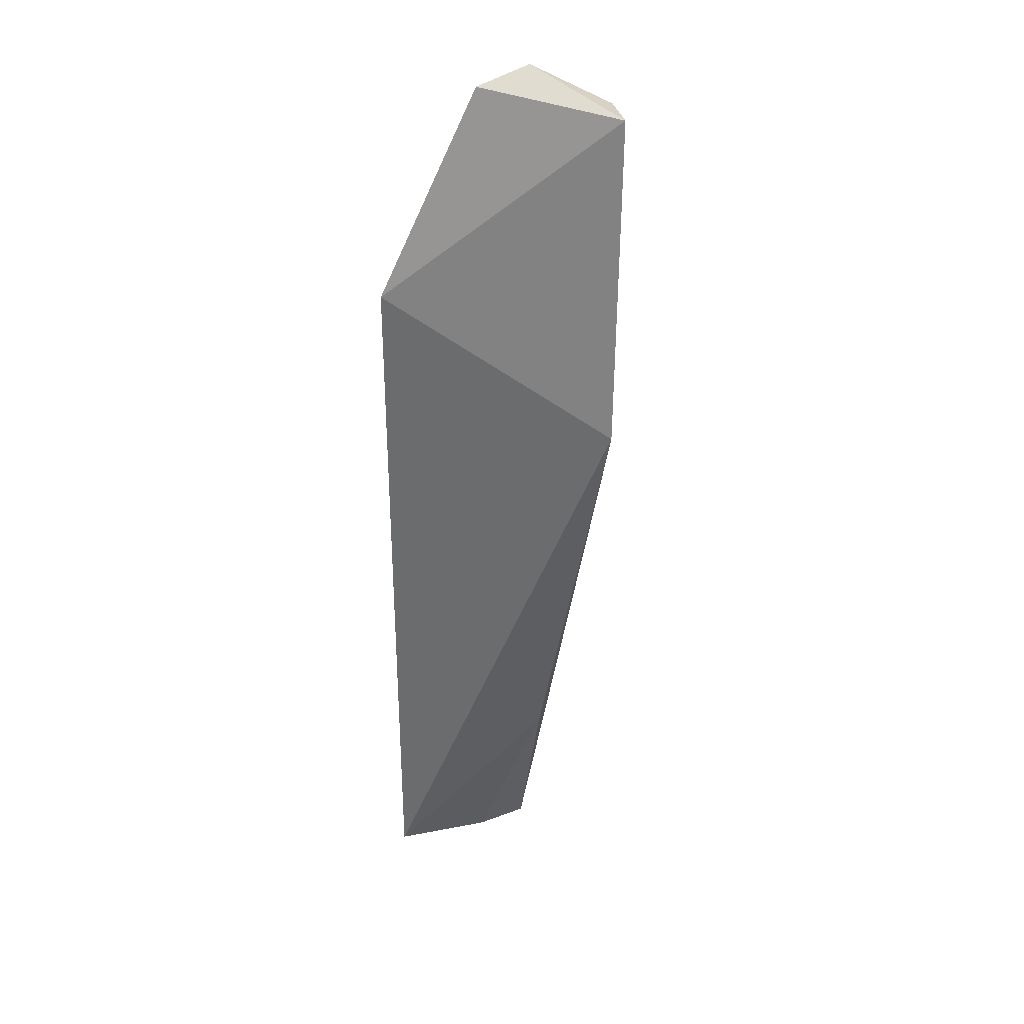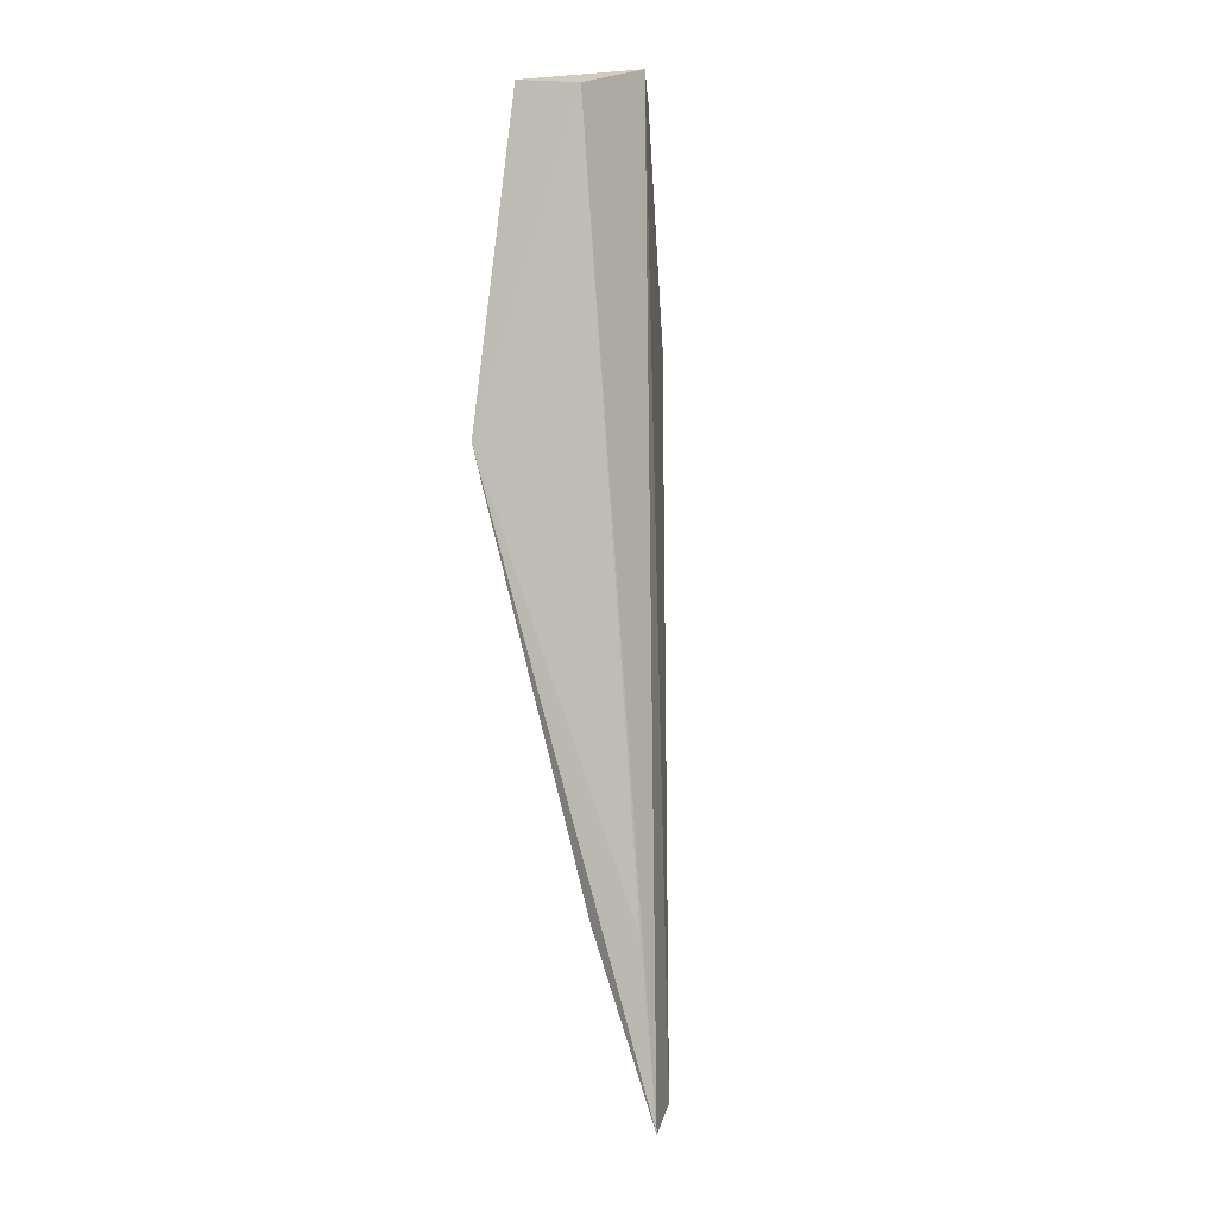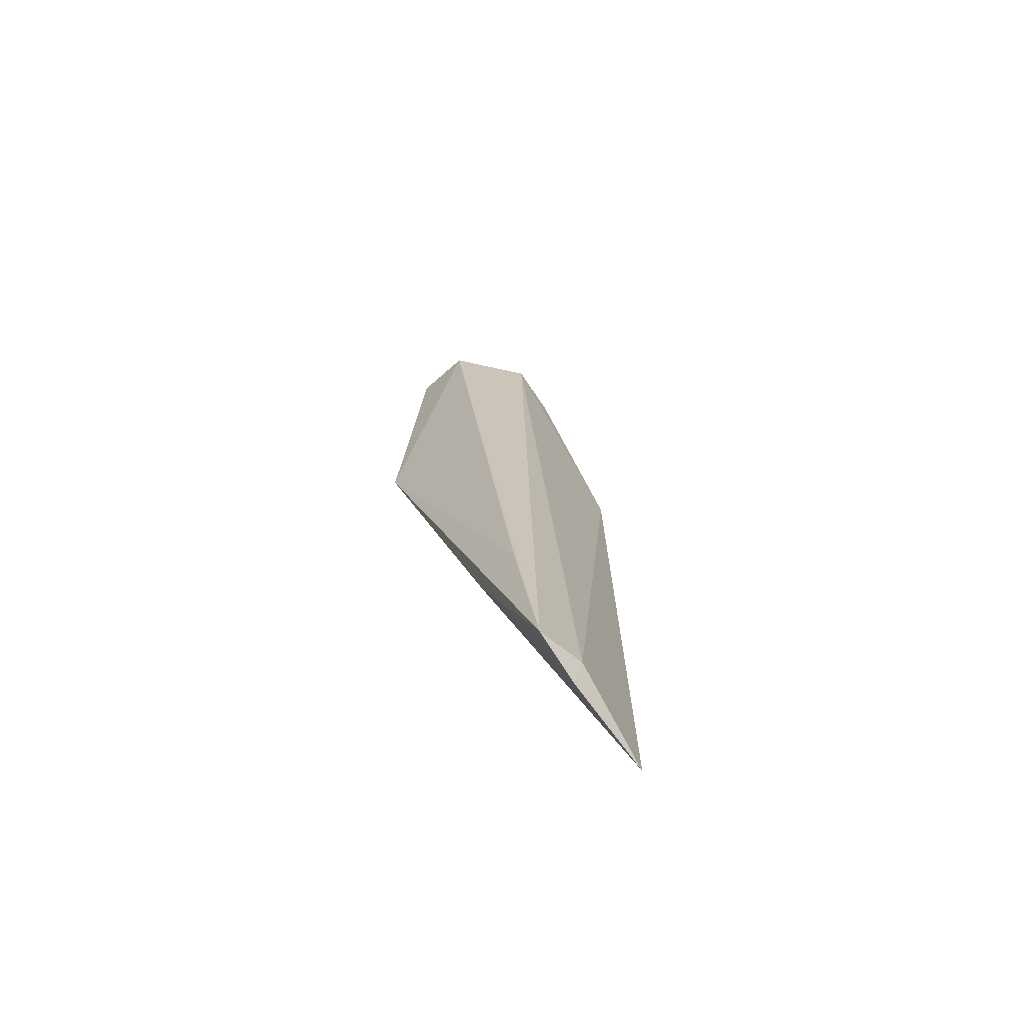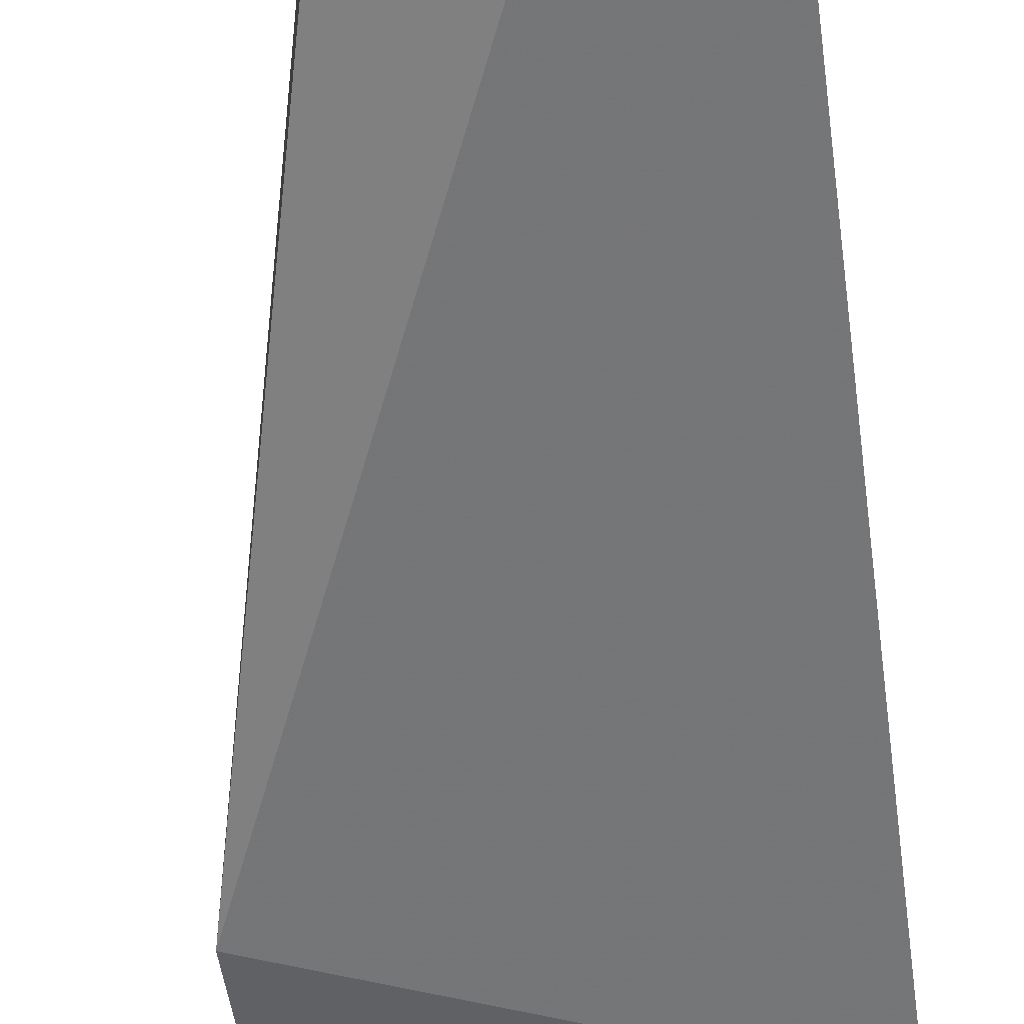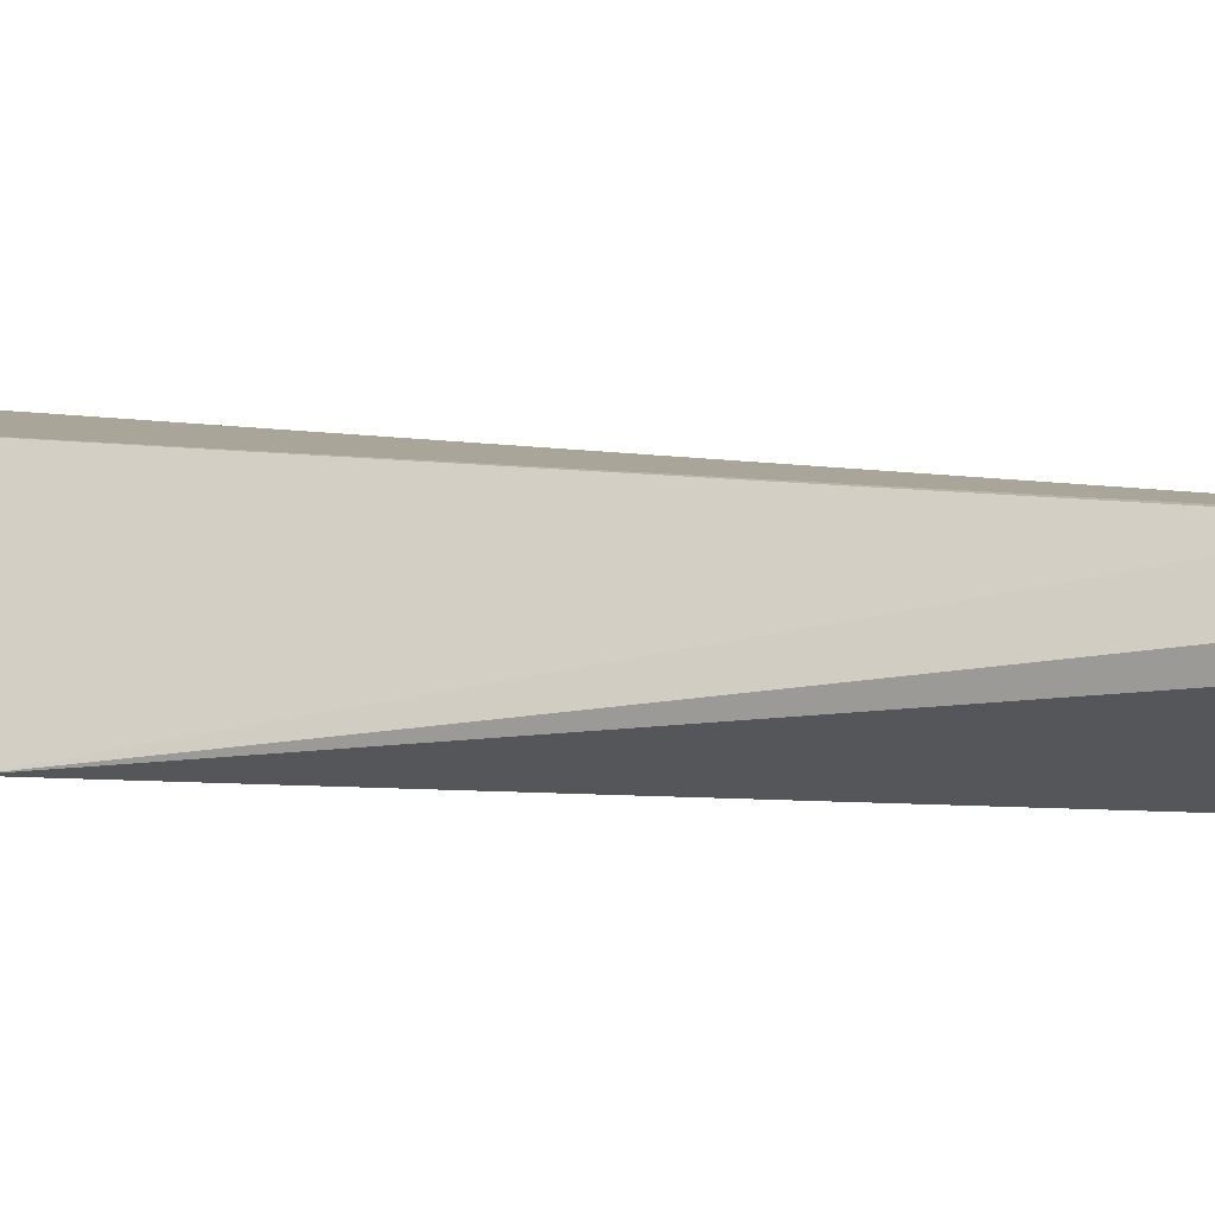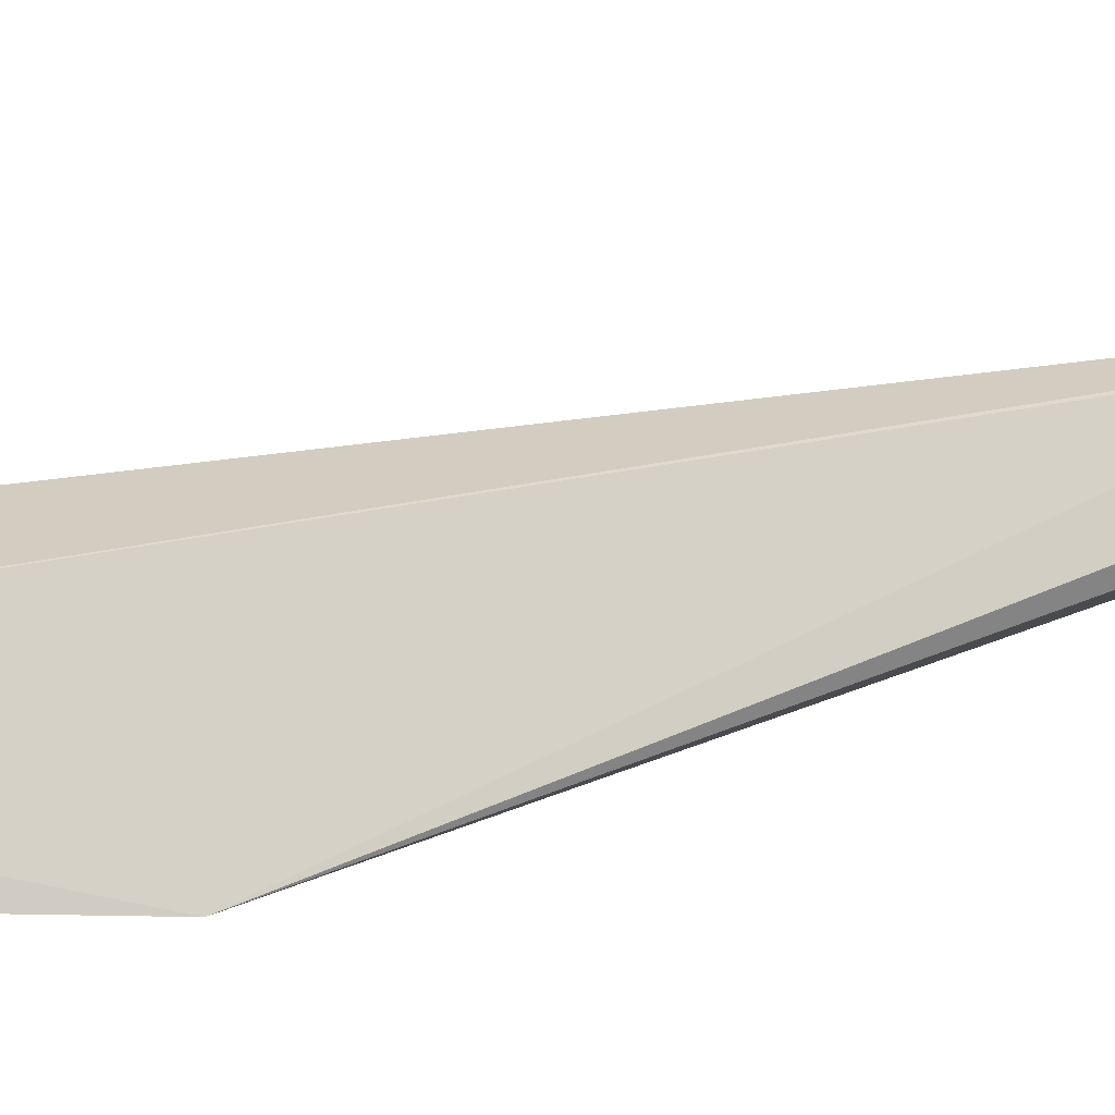
<metadata>
{"format":"obj","ext":"obj","renderer":"f3d","projection":"perspective","resolution":1024,"background":"white","views":[{"elev":32.9,"azim":-158.0,"up":"+Y"},{"elev":0.2,"azim":-49.2,"up":"+Y"},{"elev":-72.6,"azim":-17.2,"up":"+Y"},{"elev":-56.2,"azim":6.7,"up":"+Z"},{"elev":7.1,"azim":-51.7,"up":"+Z"},{"elev":23.8,"azim":-105.2,"up":"+Z"}]}
</metadata>
<code>
v 0.01682 -0.2197 0.05289
v 0.005417 -0.2196 0.06137
v -0.01974 -0.1288 0.05149
v -0.001543 -0.08025 0.06498
v 0.006195 -0.2158 0.06274
v 0.01682 -0.1136 0.05289
v -0.006033 -0.1908 0.05958
v -0.01813 -0.08349 0.0576
v -0.0002462 -0.2182 0.06592
v 0.004602 -0.08281 0.06046
v -0.01381 -0.08418 0.06483
v -0.003268 -0.1922 0.06565
f 5 2 1
f 6 1 3
f 6 5 1
f 6 4 5
f 7 1 2
f 7 3 1
f 8 6 3
f 9 7 2
f 9 2 5
f 9 5 4
f 9 3 7
f 10 8 4
f 10 4 6
f 10 6 8
f 11 9 4
f 11 4 8
f 11 8 3
f 12 11 3
f 12 3 9
f 12 9 11

</code>
